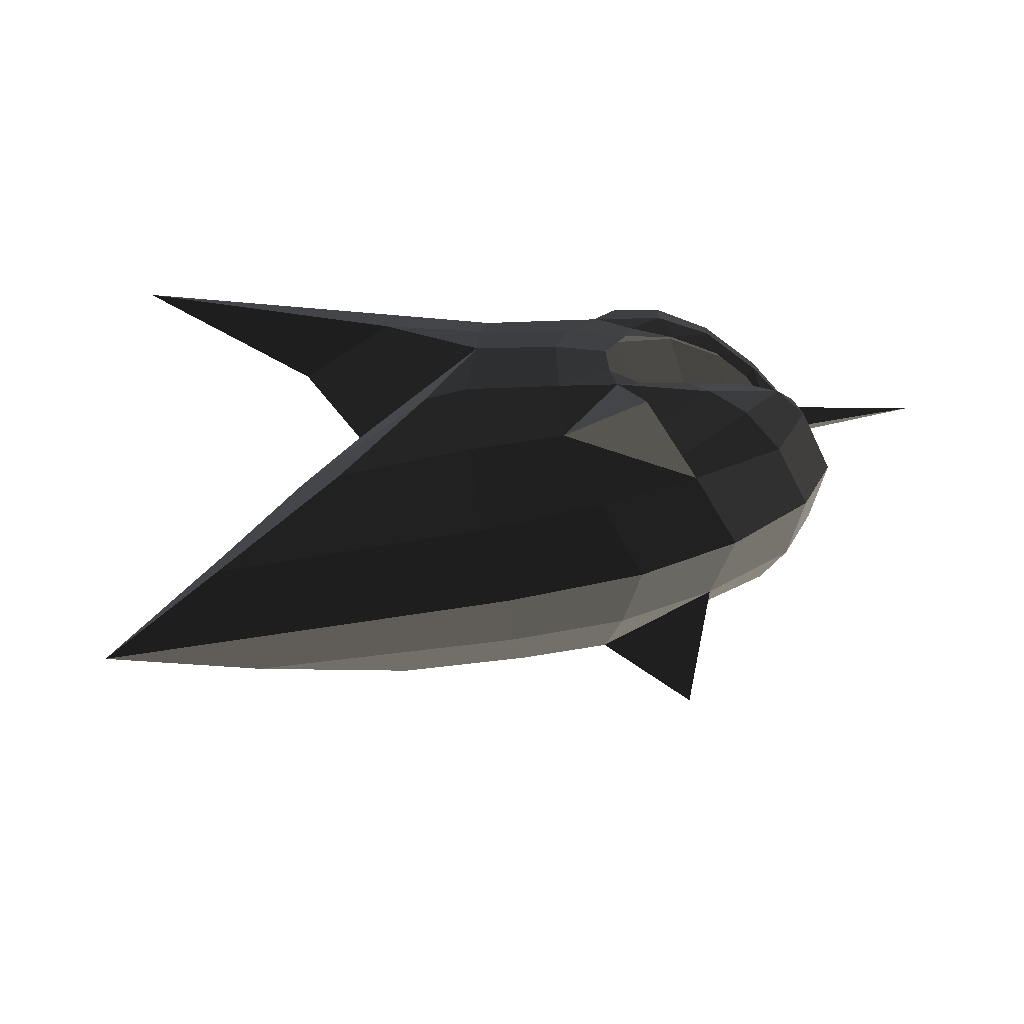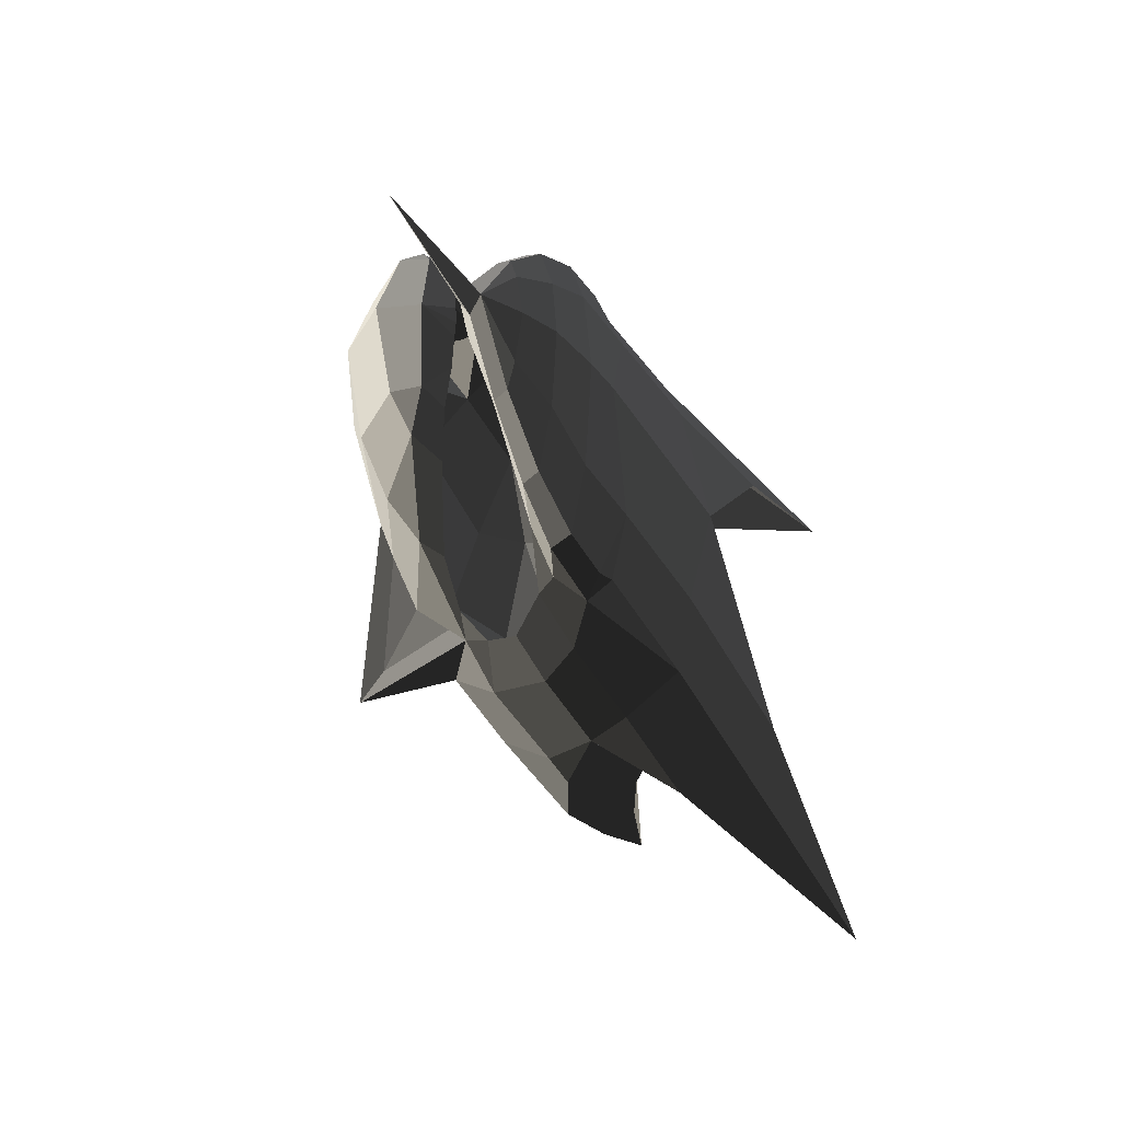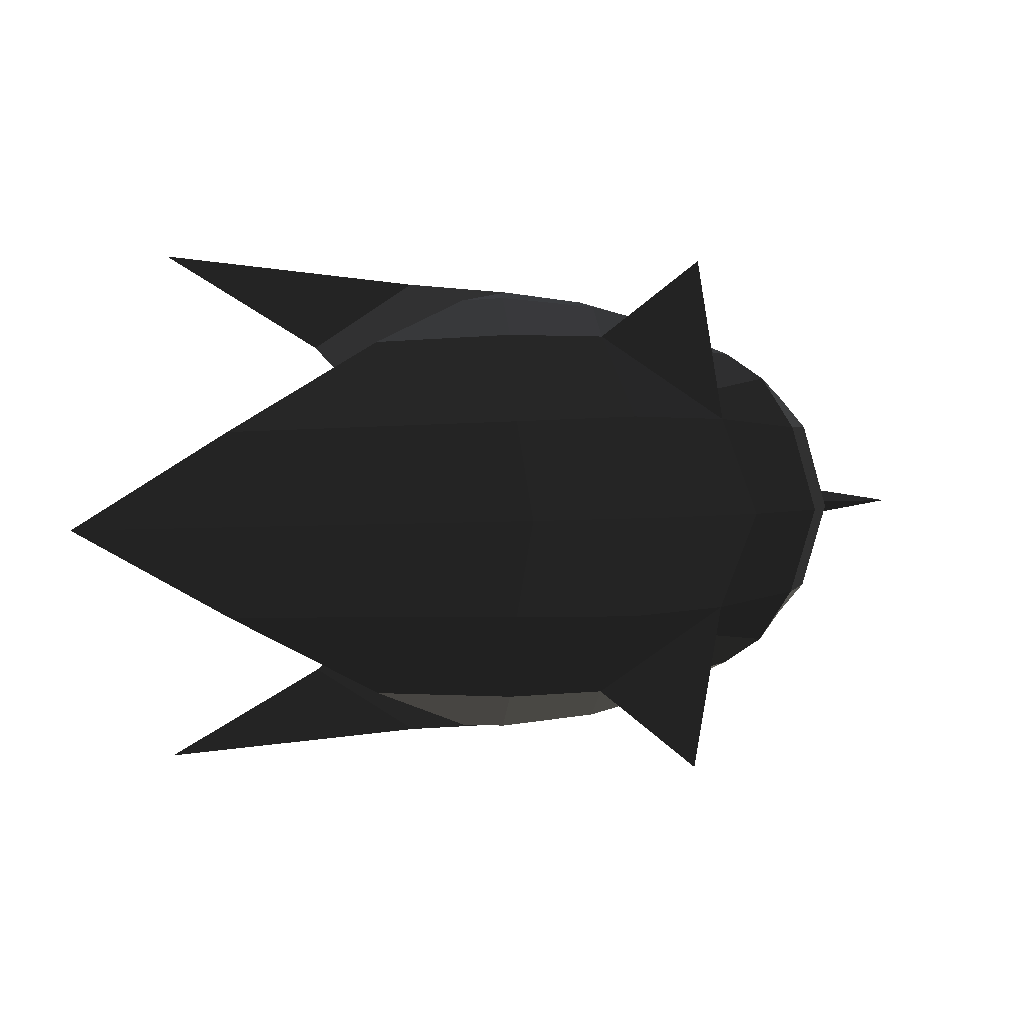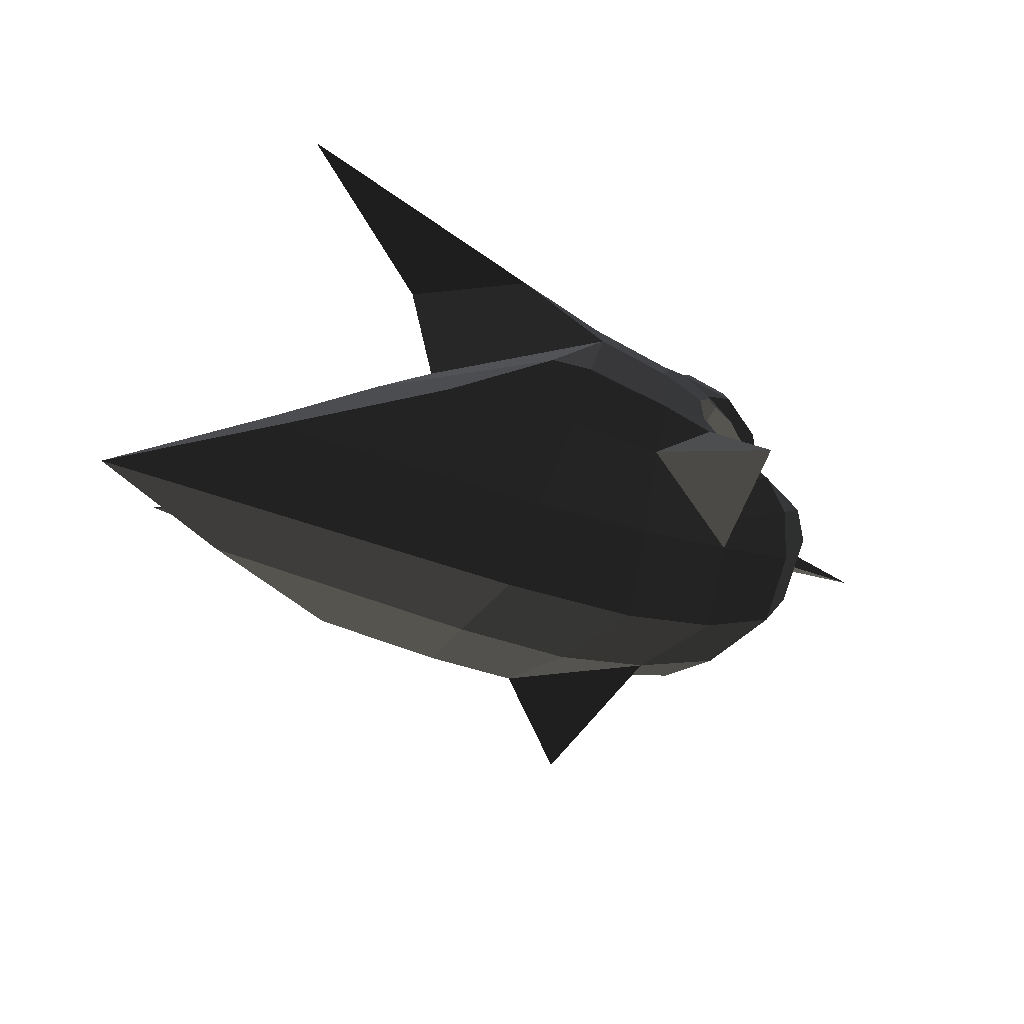
<metadata>
{"format":"obj","ext":"obj","renderer":"f3d","projection":"perspective","resolution":1024,"background":"white","views":[{"elev":-40.1,"azim":-171.3,"up":"+Z"},{"elev":-42.9,"azim":-60.3,"up":"+Y"},{"elev":4.2,"azim":168.8,"up":"+Y"},{"elev":-50.7,"azim":154.9,"up":"+Z"}]}
</metadata>
<code>
v -0.3205 -0.2672 -0.1255
v -0.2229 -0.3494 -0.1387
v -0.3025 -0.3217 -0.1103
v -0.3025 -0.3217 -0.1103
v -0.1954 -0.392 -0.1133
v -0.1954 -0.392 -0.1133
v -0.1321 -0.3976 -0.1441
v -0.1321 -0.3976 -0.1441
v -0.1201 -0.4124 -0.1819
v -0.1201 -0.4124 -0.1819
v -0.0572 -0.4102 -0.1155
v 0.0078 -0.4485 -0.1808
v -0.1954 -0.392 -0.1133
v -0.1954 -0.392 -0.1133
v -0.1954 -0.3756 -0.0707
v -0.092 -0.3892 -0.0699
v -0.0435 -0.3676 -0.0697
v -0.0435 -0.3676 -0.0697
v 0.2049 -0.4107 -0.0615
v 0.2049 -0.4107 -0.0615
v 0.2079 -0.4736 -0.1792
v 0.0078 -0.4485 -0.1808
v 0.3681 -0.2623 -0.0955
v 0.3681 -0.2623 -0.0955
v 0.183 -0.2611 -0.0185
v 0.183 -0.2611 -0.0185
v -0.0435 -0.3676 -0.0697
v -0.0669 -0.2417 -0.0243
v -0.092 -0.3892 -0.0699
v -0.092 -0.3892 -0.0699
v -0.1954 -0.3756 -0.0707
v -0.2146 -0.2363 -0.0295
v -0.2389 0.0001 -0.0008
v -0.1629 0.0001 0.0057
v 0.243 0.0001 0.0081
v 0.183 -0.2611 -0.0185
v 0.4312 0.0001 -0.079
v 0.3681 -0.2623 -0.0955
v 0.5175 0.0001 -0.2217
v 0.4475 -0.2666 -0.2208
v 0.2102 -0.4987 -0.257
v 0.2079 -0.4736 -0.1792
v 0.0351 -0.477 -0.2573
v 0.0078 -0.4485 -0.1808
v -0.0734 -0.4467 -0.2571
v -0.1201 -0.4124 -0.1819
v 0.0306 -0.4636 -0.3665
v -0.081 -0.4401 -0.3134
v -0.0962 -0.4343 -0.3525
v -0.0962 -0.4343 -0.3525
v -0.1464 -0.4105 -0.334
v -0.1464 -0.4105 -0.334
v -0.2978 -0.3574 -0.3303
v -0.2501 -0.3666 -0.3067
v -0.4522 -0.2544 -0.2554
v -0.3798 -0.2687 -0.2355
v -0.3739 -0.3021 -0.355
v -0.3739 -0.3021 -0.355
v -0.1554 -0.3715 -0.4264
v -0.2132 -0.275 -0.4469
v -0.1548 -0.4937 -0.4923
v -0.1548 -0.4937 -0.4923
v -0.1124 -0.4076 -0.3798
v -0.1124 -0.4076 -0.3798
v -0.2978 -0.3574 -0.3303
v -0.0962 -0.4343 -0.3525
v -0.1656 -0.56 -0.5327
v -0.1548 -0.4937 -0.4923
v 0.0307 -0.3961 -0.4544
v 0.0307 -0.3961 -0.4544
v 0.0306 -0.4636 -0.3665
v 0.0306 -0.4636 -0.3665
v 0.2363 -0.4824 -0.365
v 0.2407 -0.399 -0.4696
v 0.0351 -0.477 -0.2573
v 0.2102 -0.4987 -0.257
v 0.4475 -0.2666 -0.2208
v 0.4546 -0.2637 -0.3611
v 0.365 -0.2635 -0.5038
v 0.2407 -0.399 -0.4696
v 0.2411 -0.2124 -0.5483
v 0.2411 -0.2124 -0.5483
v -0.0309 -0.2207 -0.515
v 0.0307 -0.3961 -0.4544
v -0.2478 -0.2124 -0.4569
v -0.2478 -0.2124 -0.4569
v -0.1656 -0.56 -0.5327
v -0.1656 -0.56 -0.5327
v -0.2132 -0.275 -0.4469
v -0.1548 -0.4937 -0.4923
v -0.441 -0.1902 -0.3756
v -0.3739 -0.3021 -0.355
v -0.5065 -0.186 -0.2699
v -0.4522 -0.2544 -0.2554
v -0.4863 -0.1785 -0.2158
v -0.4863 -0.1785 -0.2158
v -0.4296 -0.1916 -0.2013
v -0.3798 -0.2687 -0.2355
v -0.4463 -0.112 -0.1794
v -0.4463 -0.112 -0.1794
v -0.5229 0.0001 -0.2016
v -0.4551 -0.0405 -0.1707
v -0.4551 0.0001 -0.1685
v -0.4551 0.0001 -0.1685
v -0.4551 0.0408 -0.1707
v -0.4551 0.0408 -0.1707
v -0.4863 0.1789 -0.2158
v -0.4463 0.1122 -0.1794
v -0.4296 0.1918 -0.2013
v -0.4296 0.1918 -0.2013
v -0.4522 0.2548 -0.2554
v -0.3798 0.2689 -0.2355
v -0.5065 0.1866 -0.2699
v -0.5065 0.1866 -0.2699
v -0.5229 0.0001 -0.2016
v -0.5571 0.0003 -0.28
v -0.4863 -0.1785 -0.2158
v -0.5065 -0.186 -0.2699
v -0.441 -0.1902 -0.3756
v -0.4947 0.0001 -0.384
v -0.441 0.1904 -0.3756
v -0.5065 0.1866 -0.2699
v -0.3739 0.3023 -0.355
v -0.4522 0.2548 -0.2554
v -0.2978 0.3576 -0.3303
v -0.2978 0.3576 -0.3303
v -0.2501 0.3668 -0.3067
v -0.3798 0.2689 -0.2355
v -0.0962 0.4345 -0.3525
v -0.1464 0.4107 -0.334
v -0.081 0.4403 -0.3134
v -0.081 0.4403 -0.3134
v 0.0306 0.4638 -0.3665
v 0.0306 0.4638 -0.3665
v 0.0307 0.3962 -0.4544
v 0.0307 0.3962 -0.4544
v -0.1656 0.5602 -0.5327
v -0.1656 0.5602 -0.5327
v -0.2478 0.2125 -0.4569
v -0.2478 0.2125 -0.4569
v -0.0309 0.2208 -0.515
v -0.0309 0.2208 -0.515
v 0.2411 0.2126 -0.5483
v 0.2407 0.3992 -0.4696
v 0.365 0.2639 -0.5038
v 0.365 0.2639 -0.5038
v 0.4546 0.2638 -0.3611
v 0.2363 0.4826 -0.365
v 0.0306 0.4638 -0.3665
v 0.0307 0.3962 -0.4544
v 0.2102 0.4988 -0.257
v 0.0351 0.4771 -0.2573
v -0.0734 0.4468 -0.2571
v -0.081 0.4403 -0.3134
v 0.0078 0.4487 -0.1808
v -0.1201 0.4126 -0.1819
v 0.2102 0.4988 -0.257
v 0.2079 0.4737 -0.1792
v 0.4475 0.2667 -0.2208
v 0.3681 0.2625 -0.0955
v 0.2363 0.4826 -0.365
v 0.4546 0.2638 -0.3611
v 0.5161 0.0001 -0.3588
v 0.5175 0.0001 -0.2217
v 0.4312 0.0001 -0.079
v 0.3681 0.2625 -0.0955
v 0.243 0.0001 0.0081
v 0.183 0.2613 -0.0185
v 0.2049 0.3857 -0.0615
v 0.2049 0.3857 -0.0615
v 0.2079 0.4737 -0.1792
v 0.2079 0.4737 -0.1792
v -0.0572 0.4104 -0.1155
v 0.0078 0.4487 -0.1808
v -0.0435 0.3677 -0.0697
v -0.0435 0.3677 -0.0697
v -0.092 0.3894 -0.0699
v -0.092 0.3894 -0.0699
v -0.0669 0.2418 -0.0243
v -0.0669 0.2418 -0.0243
v 0.2049 0.3857 -0.0615
v 0.183 0.2613 -0.0185
v 0.243 0.0001 0.0081
v -0.1629 0.0001 0.0057
v -0.2389 0.0001 -0.0008
v -0.2146 0.2364 -0.0295
v -0.1954 0.3757 -0.0707
v -0.092 0.3894 -0.0699
v -0.1954 0.3921 -0.1133
v -0.0572 0.4104 -0.1155
v -0.1321 0.3978 -0.1441
v -0.1321 0.3978 -0.1441
v -0.1201 0.4126 -0.1819
v 0.0078 0.4487 -0.1808
v -0.2229 0.3496 -0.1387
v -0.2229 0.3496 -0.1387
v -0.1954 0.3921 -0.1133
v -0.1954 0.3921 -0.1133
v -0.3025 0.3218 -0.1103
v -0.3025 0.3218 -0.1103
v -0.3205 0.2674 -0.1255
v -0.3205 0.2674 -0.1255
v -0.4024 0.1939 -0.1133
v -0.3845 0.1797 -0.1254
v -0.423 0.1016 -0.1365
v -0.423 0.1016 -0.1365
v -0.4897 0.0451 -0.1163
v -0.4893 0 -0.1387
v -0.4415 0.0408 -0.1491
v -0.4415 0.0408 -0.1491
v -0.4455 0.0002 -0.153
v -0.4455 0.0002 -0.153
v -0.4415 -0.0405 -0.1491
v -0.4415 -0.0405 -0.1491
v -0.423 -0.1015 -0.1365
v -0.423 -0.1015 -0.1365
v -0.4897 -0.0449 -0.1163
v -0.4024 -0.1938 -0.1133
v -0.3845 -0.1795 -0.1254
v -0.3845 -0.1795 -0.1254
v -0.3025 -0.3217 -0.1103
v -0.3205 -0.2672 -0.1255
v -0.4036 -0.181 -0.0848
v -0.3026 -0.3059 -0.0771
v -0.1954 -0.3756 -0.0707
v -0.1954 -0.392 -0.1133
v -0.3212 -0.173 -0.0396
v -0.2146 -0.2363 -0.0295
v -0.342 0.0001 -0.0177
v -0.2389 0.0001 -0.0008
v -0.3212 0.1731 -0.0396
v -0.2146 0.2364 -0.0295
v -0.3026 0.3061 -0.0771
v -0.1954 0.3757 -0.0707
v -0.3025 0.3218 -0.1103
v -0.1954 0.3921 -0.1133
v -0.4036 0.1812 -0.0848
v -0.4024 0.1939 -0.1133
v -0.3212 0.1731 -0.0396
v -0.4086 0.119 -0.0672
v -0.4897 0.0001 -0.0942
v -0.4897 0.0001 -0.0942
v -0.4136 0.0001 -0.0494
v -0.4136 0.0001 -0.0494
v -0.4086 -0.1189 -0.0672
v -0.4086 -0.1189 -0.0672
v -0.4036 -0.181 -0.0848
v -0.4036 -0.181 -0.0848
v -0.3212 -0.173 -0.0396
v -0.3026 -0.3059 -0.0771
v -0.4136 0.0001 -0.0494
v -0.342 0.0001 -0.0177
v -0.4086 0.119 -0.0672
v -0.3212 0.1731 -0.0396
v -0.4024 -0.1938 -0.1133
v -0.4036 -0.181 -0.0848
v -0.4897 -0.0449 -0.1163
v -0.4897 0.0001 -0.0942
v -0.7674 0.0008 -0.1162
v -0.7674 0.0008 -0.1162
v -0.4893 0 -0.1387
v -0.4893 0 -0.1387
v -0.4897 0.0451 -0.1163
v -0.4897 0.0451 -0.1163
v -0.4897 0.0001 -0.0942
v -0.4897 0.0001 -0.0942
v -0.4024 0.1939 -0.1133
v -0.4036 0.1812 -0.0848
v 0.4475 -0.2666 -0.2208
v 0.4546 -0.2637 -0.3611
v 0.5175 0.0001 -0.2217
v 0.5161 0.0001 -0.3588
v 0.4491 0.0001 -0.4606
v 0.365 -0.2635 -0.5038
v 0.4546 0.2638 -0.3611
v 0.365 0.2639 -0.5038
v 0.3648 0.0001 -0.5486
v 0.3648 0.0001 -0.5486
v 0.365 -0.2635 -0.5038
v 0.365 -0.2635 -0.5038
v 0.2139 0.0001 -0.5923
v 0.2411 -0.2124 -0.5483
v 0.365 0.2639 -0.5038
v 0.2411 0.2126 -0.5483
v -0.0309 0.2208 -0.515
v -0.0998 0.0001 -0.5523
v -0.0309 -0.2207 -0.515
v 0.2411 -0.2124 -0.5483
v -0.3212 0.0001 -0.4845
v -0.2478 -0.2124 -0.4569
v -0.4947 0.0001 -0.384
v -0.441 -0.1902 -0.3756
v -0.2478 0.2125 -0.4569
v -0.441 0.1904 -0.3756
v -0.0998 0.0001 -0.5523
v -0.0309 0.2208 -0.515
v -0.2478 0.2125 -0.4569
v -0.441 0.1904 -0.3756
v -0.2132 0.2752 -0.4469
v -0.3739 0.3023 -0.355
v -0.1656 0.5602 -0.5327
v -0.1548 0.4938 -0.4923
v -0.1554 0.3717 -0.4264
v -0.1554 0.3717 -0.4264
v -0.2978 0.3576 -0.3303
v -0.3739 0.3023 -0.355
v -0.1124 0.408 -0.3798
v -0.0962 0.4345 -0.3525
v -0.1548 0.4938 -0.4923
v -0.1548 0.4938 -0.4923
v -0.1656 0.5602 -0.5327
v -0.0962 0.4345 -0.3525
v 0.183 0.2613 -0.0185
v 0.243 0.0001 0.0081
v 0.5295 0.345 -0.0127
v 0.5295 0.345 -0.0127
v 0.2049 0.3857 -0.0615
v 0.9661 0.5836 -0.0509
v 0.2079 0.4737 -0.1792
v 0.4161 0.518 -0.1742
v 0.6358 0.3724 -0.1619
v 0.6358 0.3724 -0.1619
v 0.2102 0.4988 -0.257
v 0.5324 0.2516 -0.262
v 0.2079 0.4737 -0.1792
v 0.2079 0.4737 -0.1792
v 0.243 0.0001 0.0081
v 0.183 -0.2611 -0.0185
v 0.5295 -0.345 -0.0127
v 0.5295 -0.345 -0.0127
v 0.9661 -0.5836 -0.0509
v 0.2049 -0.4107 -0.0615
v 0.4161 -0.518 -0.1742
v 0.2079 -0.4736 -0.1792
v 0.2102 -0.4987 -0.257
v 0.2102 -0.4987 -0.257
v 0.6358 -0.3724 -0.1619
v 0.5324 -0.2516 -0.262
v 0.9661 -0.5836 -0.0509
v 0.9661 -0.5836 -0.0509
v 0.2102 -0.4987 -0.257
v 0.2363 -0.4824 -0.365
v 0.3295 -0.4747 -0.3759
v 0.3295 -0.4747 -0.3759
v 0.5324 -0.2516 -0.262
v 0.6609 -0.25 -0.3946
v 0.8579 -0.1629 -0.504
v 0.5375 -0.3776 -0.4927
v 0.2407 -0.399 -0.4696
v 0.2363 -0.4824 -0.365
v 0.8621 -0.1935 -0.5811
v 0.2411 -0.2124 -0.5483
v 0.8579 -0.1629 -0.504
v 1.181 0 -0.6537
v 0.2139 0.0001 -0.5923
v 0.2411 -0.2124 -0.5483
v 0.8621 0.1944 -0.5811
v 0.2411 0.2126 -0.5483
v 0.5375 0.3826 -0.4927
v 0.2407 0.3992 -0.4696
v 1.181 0 -0.6537
v 0.8579 0.1639 -0.504
v 0.6609 0.2548 -0.3946
v 0.3295 0.4762 -0.3759
v 0.2363 0.4826 -0.365
v 0.2407 0.3992 -0.4696
v 0.2102 0.4988 -0.257
v 0.2102 0.4988 -0.257
v 0.6609 0.2548 -0.3946
v 0.5324 0.2516 -0.262
v -0.1954 -0.392 -0.1133
v -0.1321 -0.3976 -0.1441
v -0.0572 -0.4102 -0.1155
v -0.0572 -0.4102 -0.1155
v -0.1954 -0.3756 -0.0707
v -0.092 -0.3892 -0.0699
v -0.0572 0.4104 -0.1155
v -0.1321 0.3978 -0.1441
v -0.1954 0.3921 -0.1133
v -0.1954 0.3921 -0.1133
v -0.092 0.3894 -0.0699
v -0.1954 0.3757 -0.0707
g Group_001
f 1 2 3
f 3 2 5
f 5 2 7
f 7 2 9
f 7 9 12 11
f 7 11 13
f 13 11 16 15
f 16 11 17
f 17 11 19
f 19 11 22 21
f 19 21 23
f 19 23 25
f 19 25 28 27
f 27 28 29
f 29 28 32 31
f 32 28 34 33
f 34 28 36 35
f 35 36 38 37
f 37 38 40 39
f 40 38 42 41
f 41 42 44 43
f 43 44 46 45
f 43 45 48 47
f 47 48 49
f 49 48 51
f 49 51 54 53
f 53 54 56 55
f 53 55 57
f 53 57 60 59
f 59 60 61
f 59 61 63
f 59 63 66 65
f 66 63 68 67
f 66 67 69
f 66 69 71
f 71 69 74 73
f 71 73 76 75
f 76 73 78 77
f 78 73 80 79
f 79 80 81
f 81 80 84 83
f 83 84 85
f 85 84 87
f 85 87 90 89
f 85 89 92 91
f 91 92 94 93
f 93 94 95
f 95 94 98 97
f 95 97 99
f 95 99 102 101
f 101 102 103
f 101 103 105
f 101 105 108 107
f 107 108 109
f 107 109 112 111
f 107 111 113
f 107 113 116 115
f 115 116 118 117
f 118 116 120 119
f 120 116 122 121
f 121 122 124 123
f 123 124 125
f 125 124 128 127
f 125 127 130 129
f 129 130 131
f 129 131 133
f 129 133 135
f 129 135 137
f 137 135 139
f 139 135 141
f 141 135 144 143
f 143 144 145
f 145 144 148 147
f 148 144 150 149
f 148 149 152 151
f 152 149 154 153
f 152 153 156 155
f 152 155 158 157
f 157 158 160 159
f 157 159 162 161
f 162 159 164 163
f 164 159 166 165
f 165 166 168 167
f 168 166 169
f 169 166 171
f 169 171 174 173
f 169 173 175
f 175 173 177
f 175 177 179
f 175 179 182 181
f 182 179 184 183
f 184 179 186 185
f 186 179 188 187
f 187 188 190 189
f 189 190 191
f 191 190 194 193
f 191 193 195
f 191 195 197
f 197 195 199
f 199 195 201
f 199 201 204 203
f 203 204 205
f 203 205 208 207
f 208 205 209
f 208 209 211
f 208 211 213
f 208 213 215
f 208 215 218 217
f 218 215 219
f 218 219 222 221
f 218 221 224 223
f 224 221 226 225
f 224 225 228 227
f 227 228 230 229
f 229 230 232 231
f 231 232 234 233
f 233 234 236 235
f 233 235 238 237
f 233 237 240 239
f 240 237 241
f 240 241 243
f 243 241 245
f 245 241 247
f 245 247 250 249
f 245 249 252 251
f 251 252 254 253
g Group_002
f 255 256 258 257
f 257 258 259
f 257 259 261
f 261 259 263
f 263 259 265
f 263 265 268 267
g Group_003
f 269 270 272 271
f 272 270 274 273
f 272 273 276 275
f 276 273 277
f 277 273 279
f 277 279 282 281
f 277 281 284 283
f 284 281 286 285
f 286 281 288 287
f 286 287 290 289
f 289 290 292 291
f 289 291 294 293
f 289 293 296 295
g Group_004
f 297 298 300 299
f 297 299 302 301
f 302 299 303
f 303 299 306 305
f 303 305 308 307
f 303 307 309
f 309 307 312 311
g Group_005
f 313 314 315
f 313 315 318 317
f 317 318 320 319
f 320 318 321
f 320 321 324 323
f 320 323 325
g Group_006
f 327 328 329
f 329 328 332 331
f 331 332 334 333
f 333 334 335
f 333 335 338 337
f 333 337 339
g Group_007
f 341 342 343
f 341 343 346 345
f 346 343 348 347
f 348 343 350 349
f 348 349 352 351
f 348 351 354 353
f 354 351 356 355
f 354 355 358 357
f 357 358 360 359
f 357 359 362 361
f 362 359 364 363
f 364 359 366 365
f 364 365 367
f 364 367 370 369
g Group_008
f 371 372 373
f 371 373 376 375
g Group_009
f 377 378 379
f 377 379 382 381

</code>
